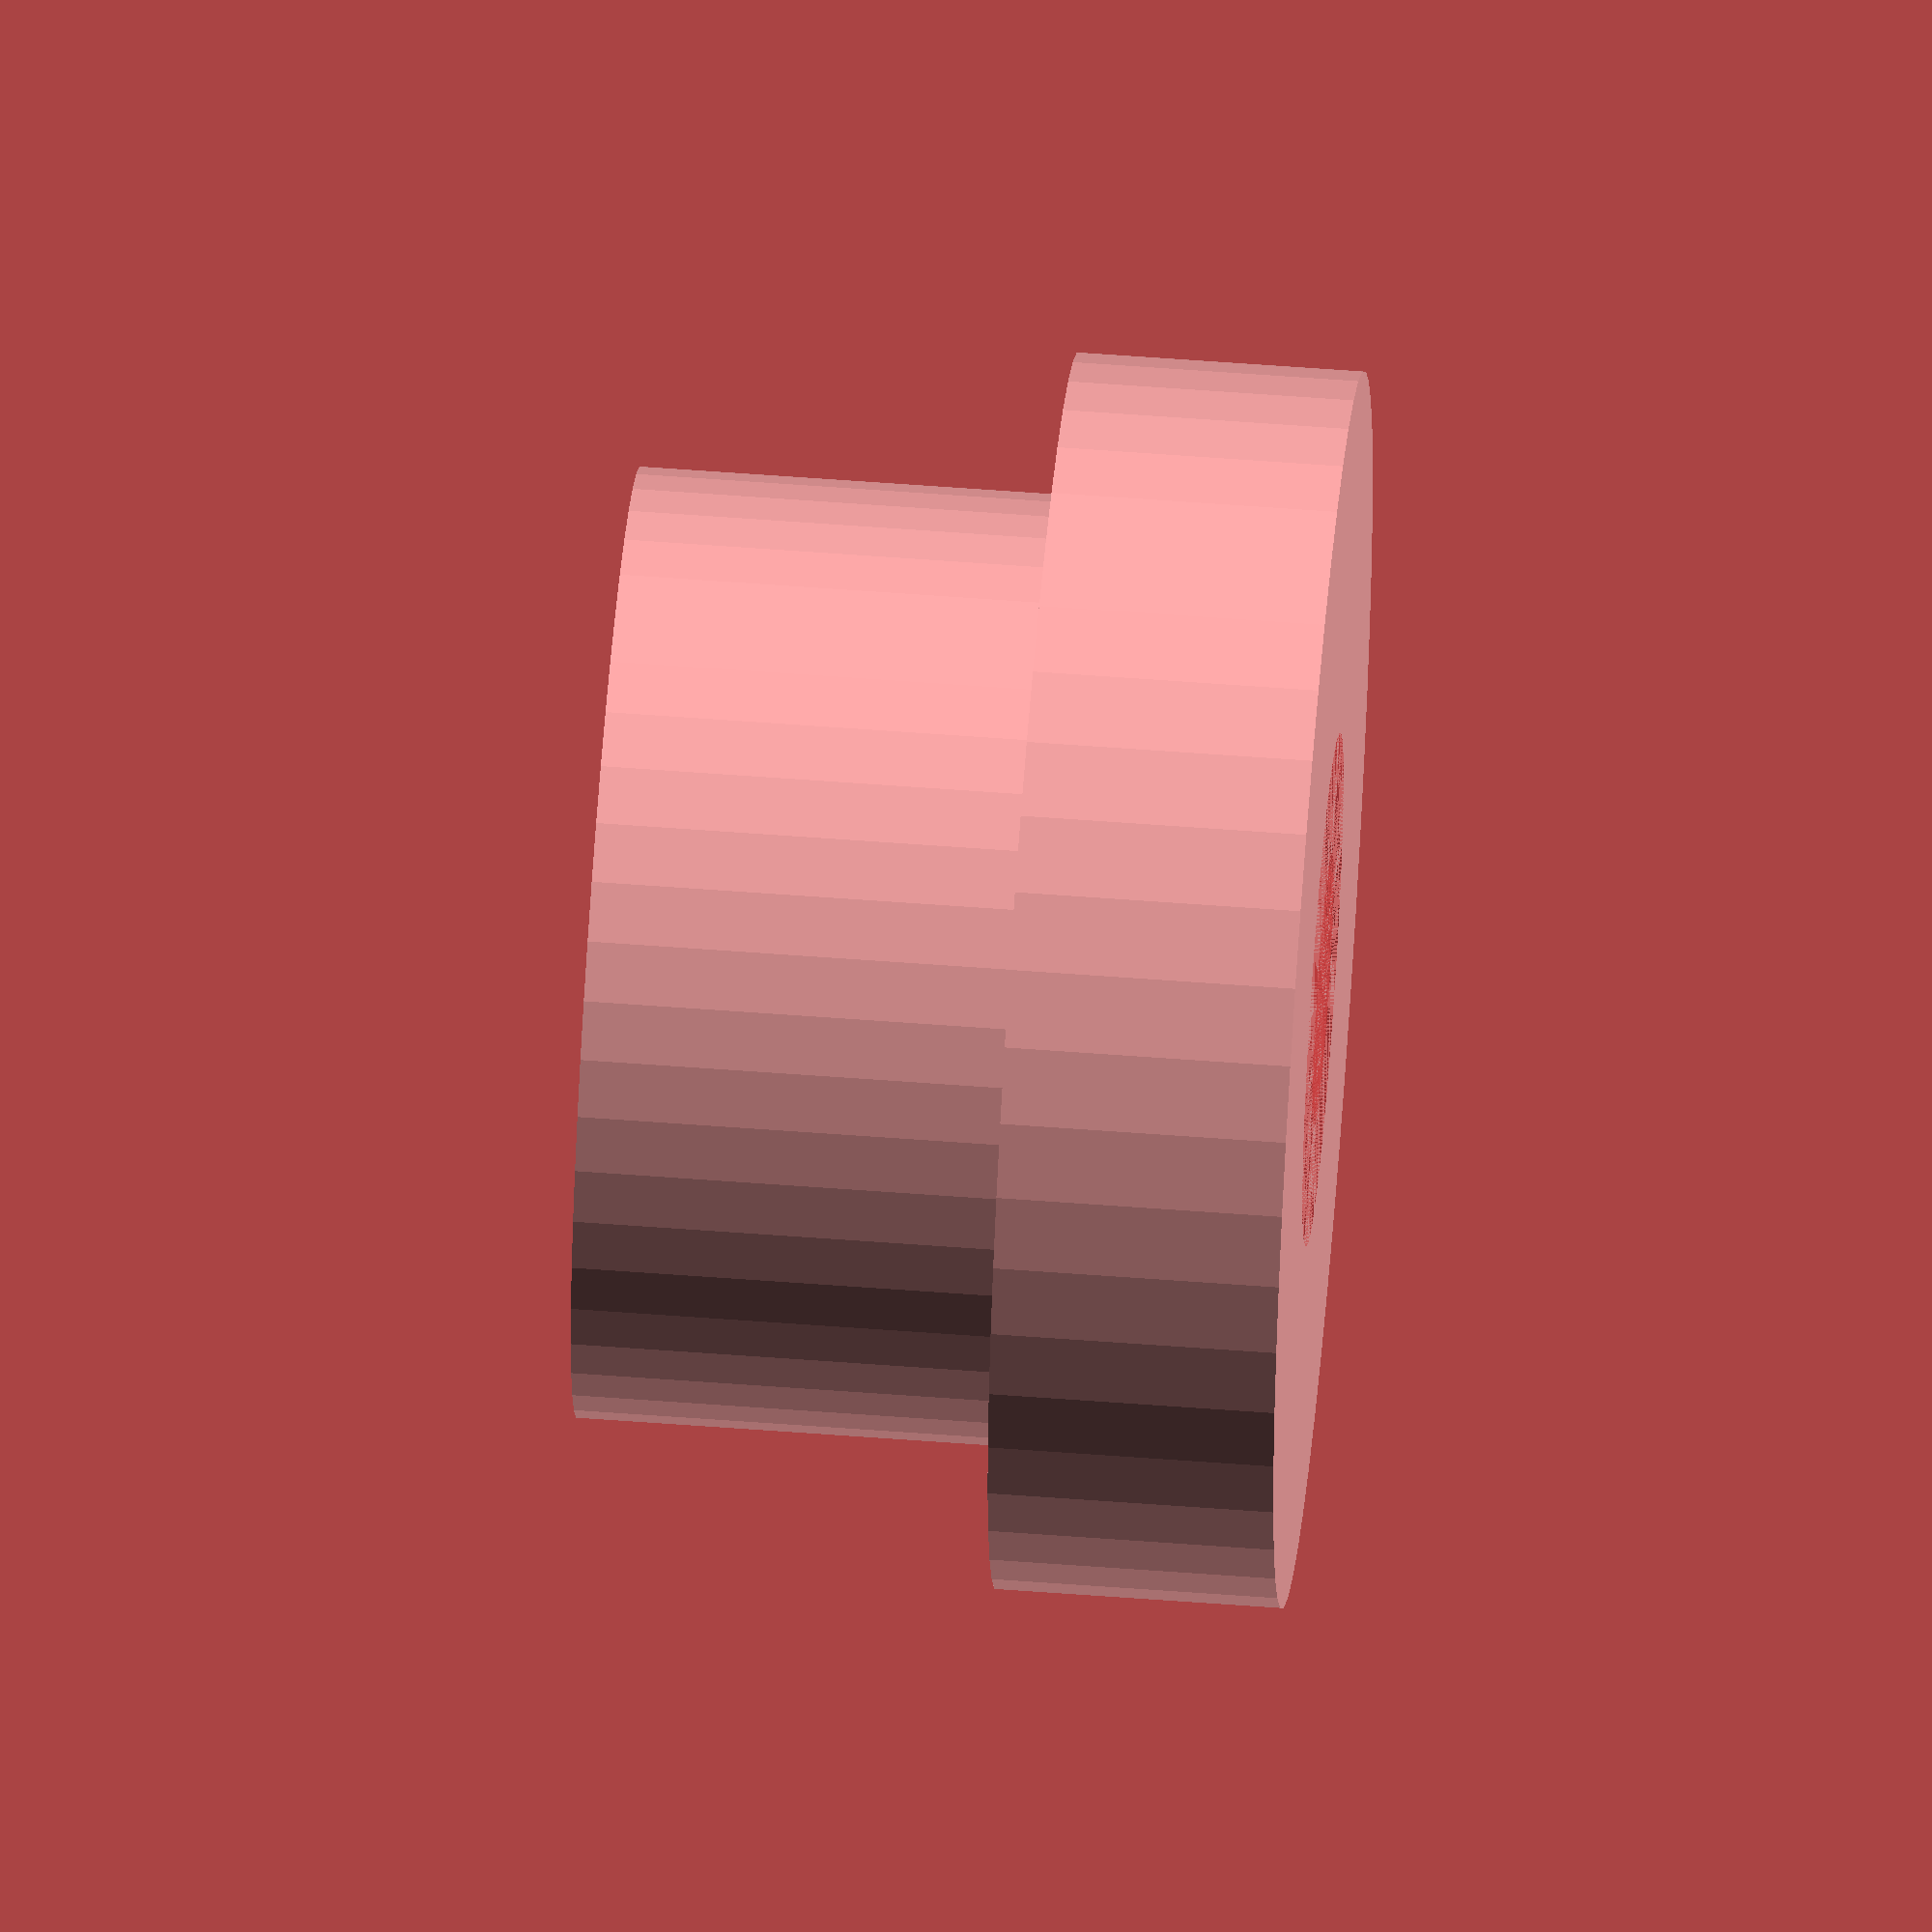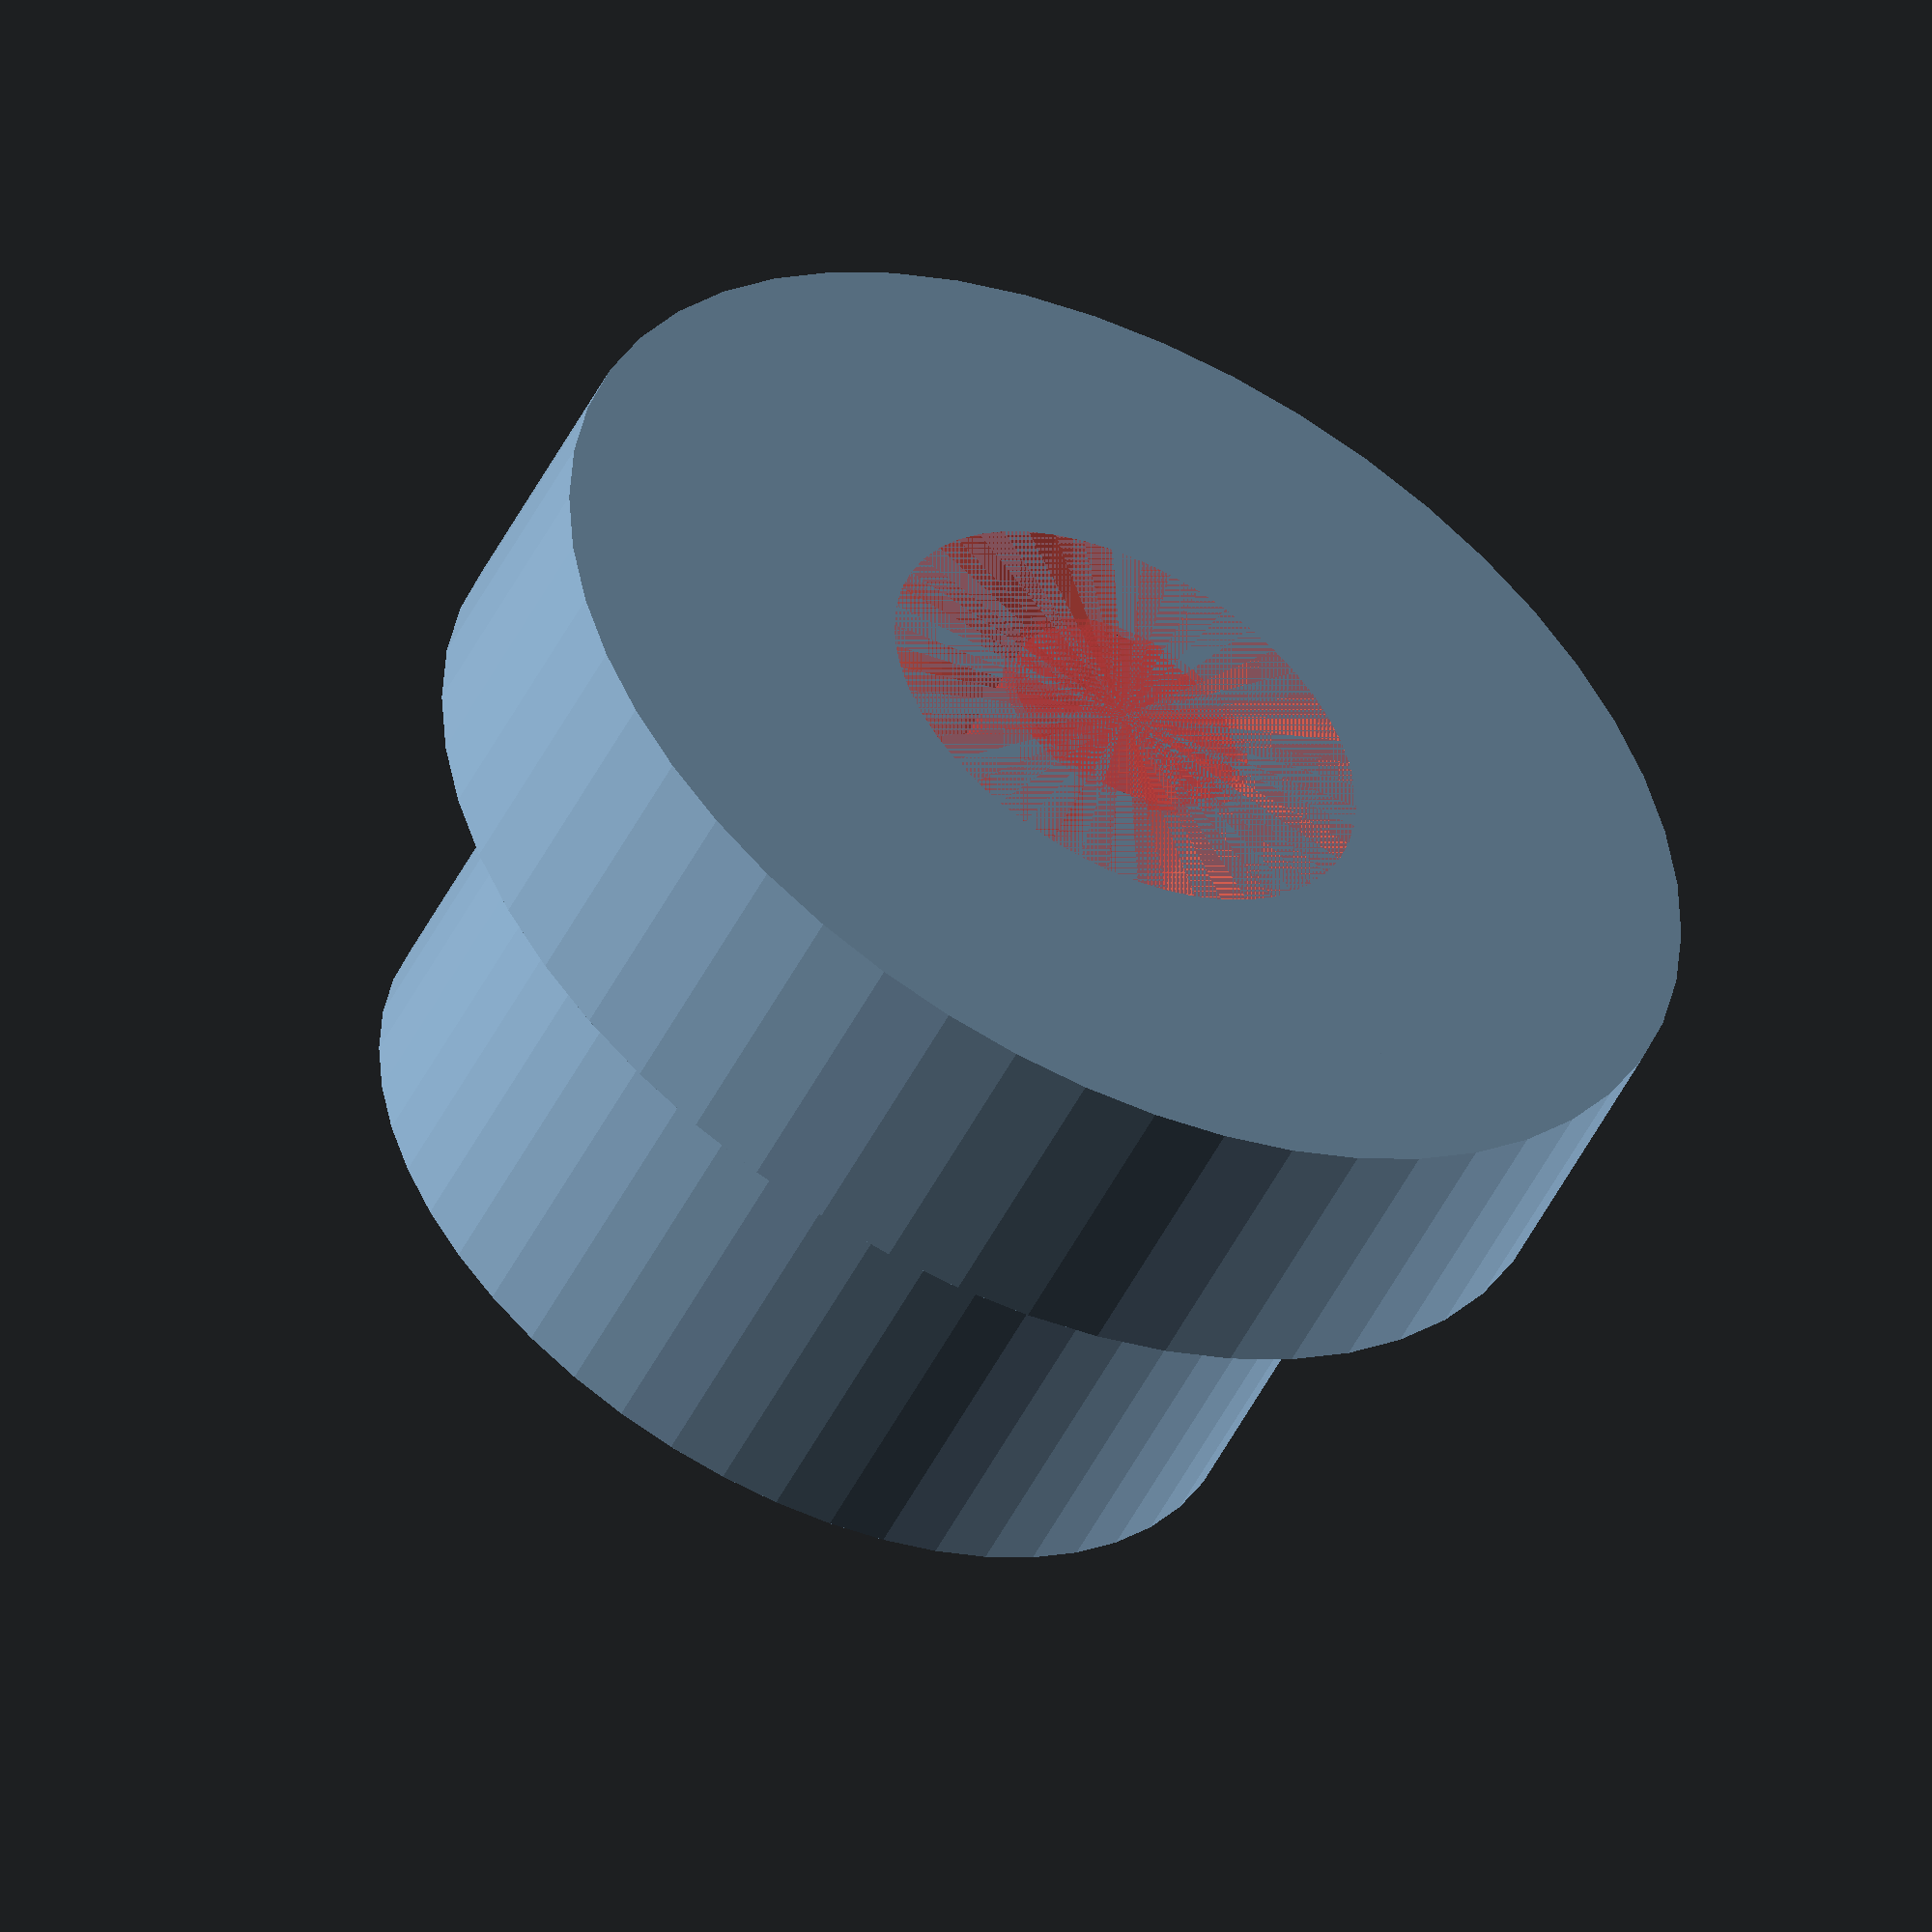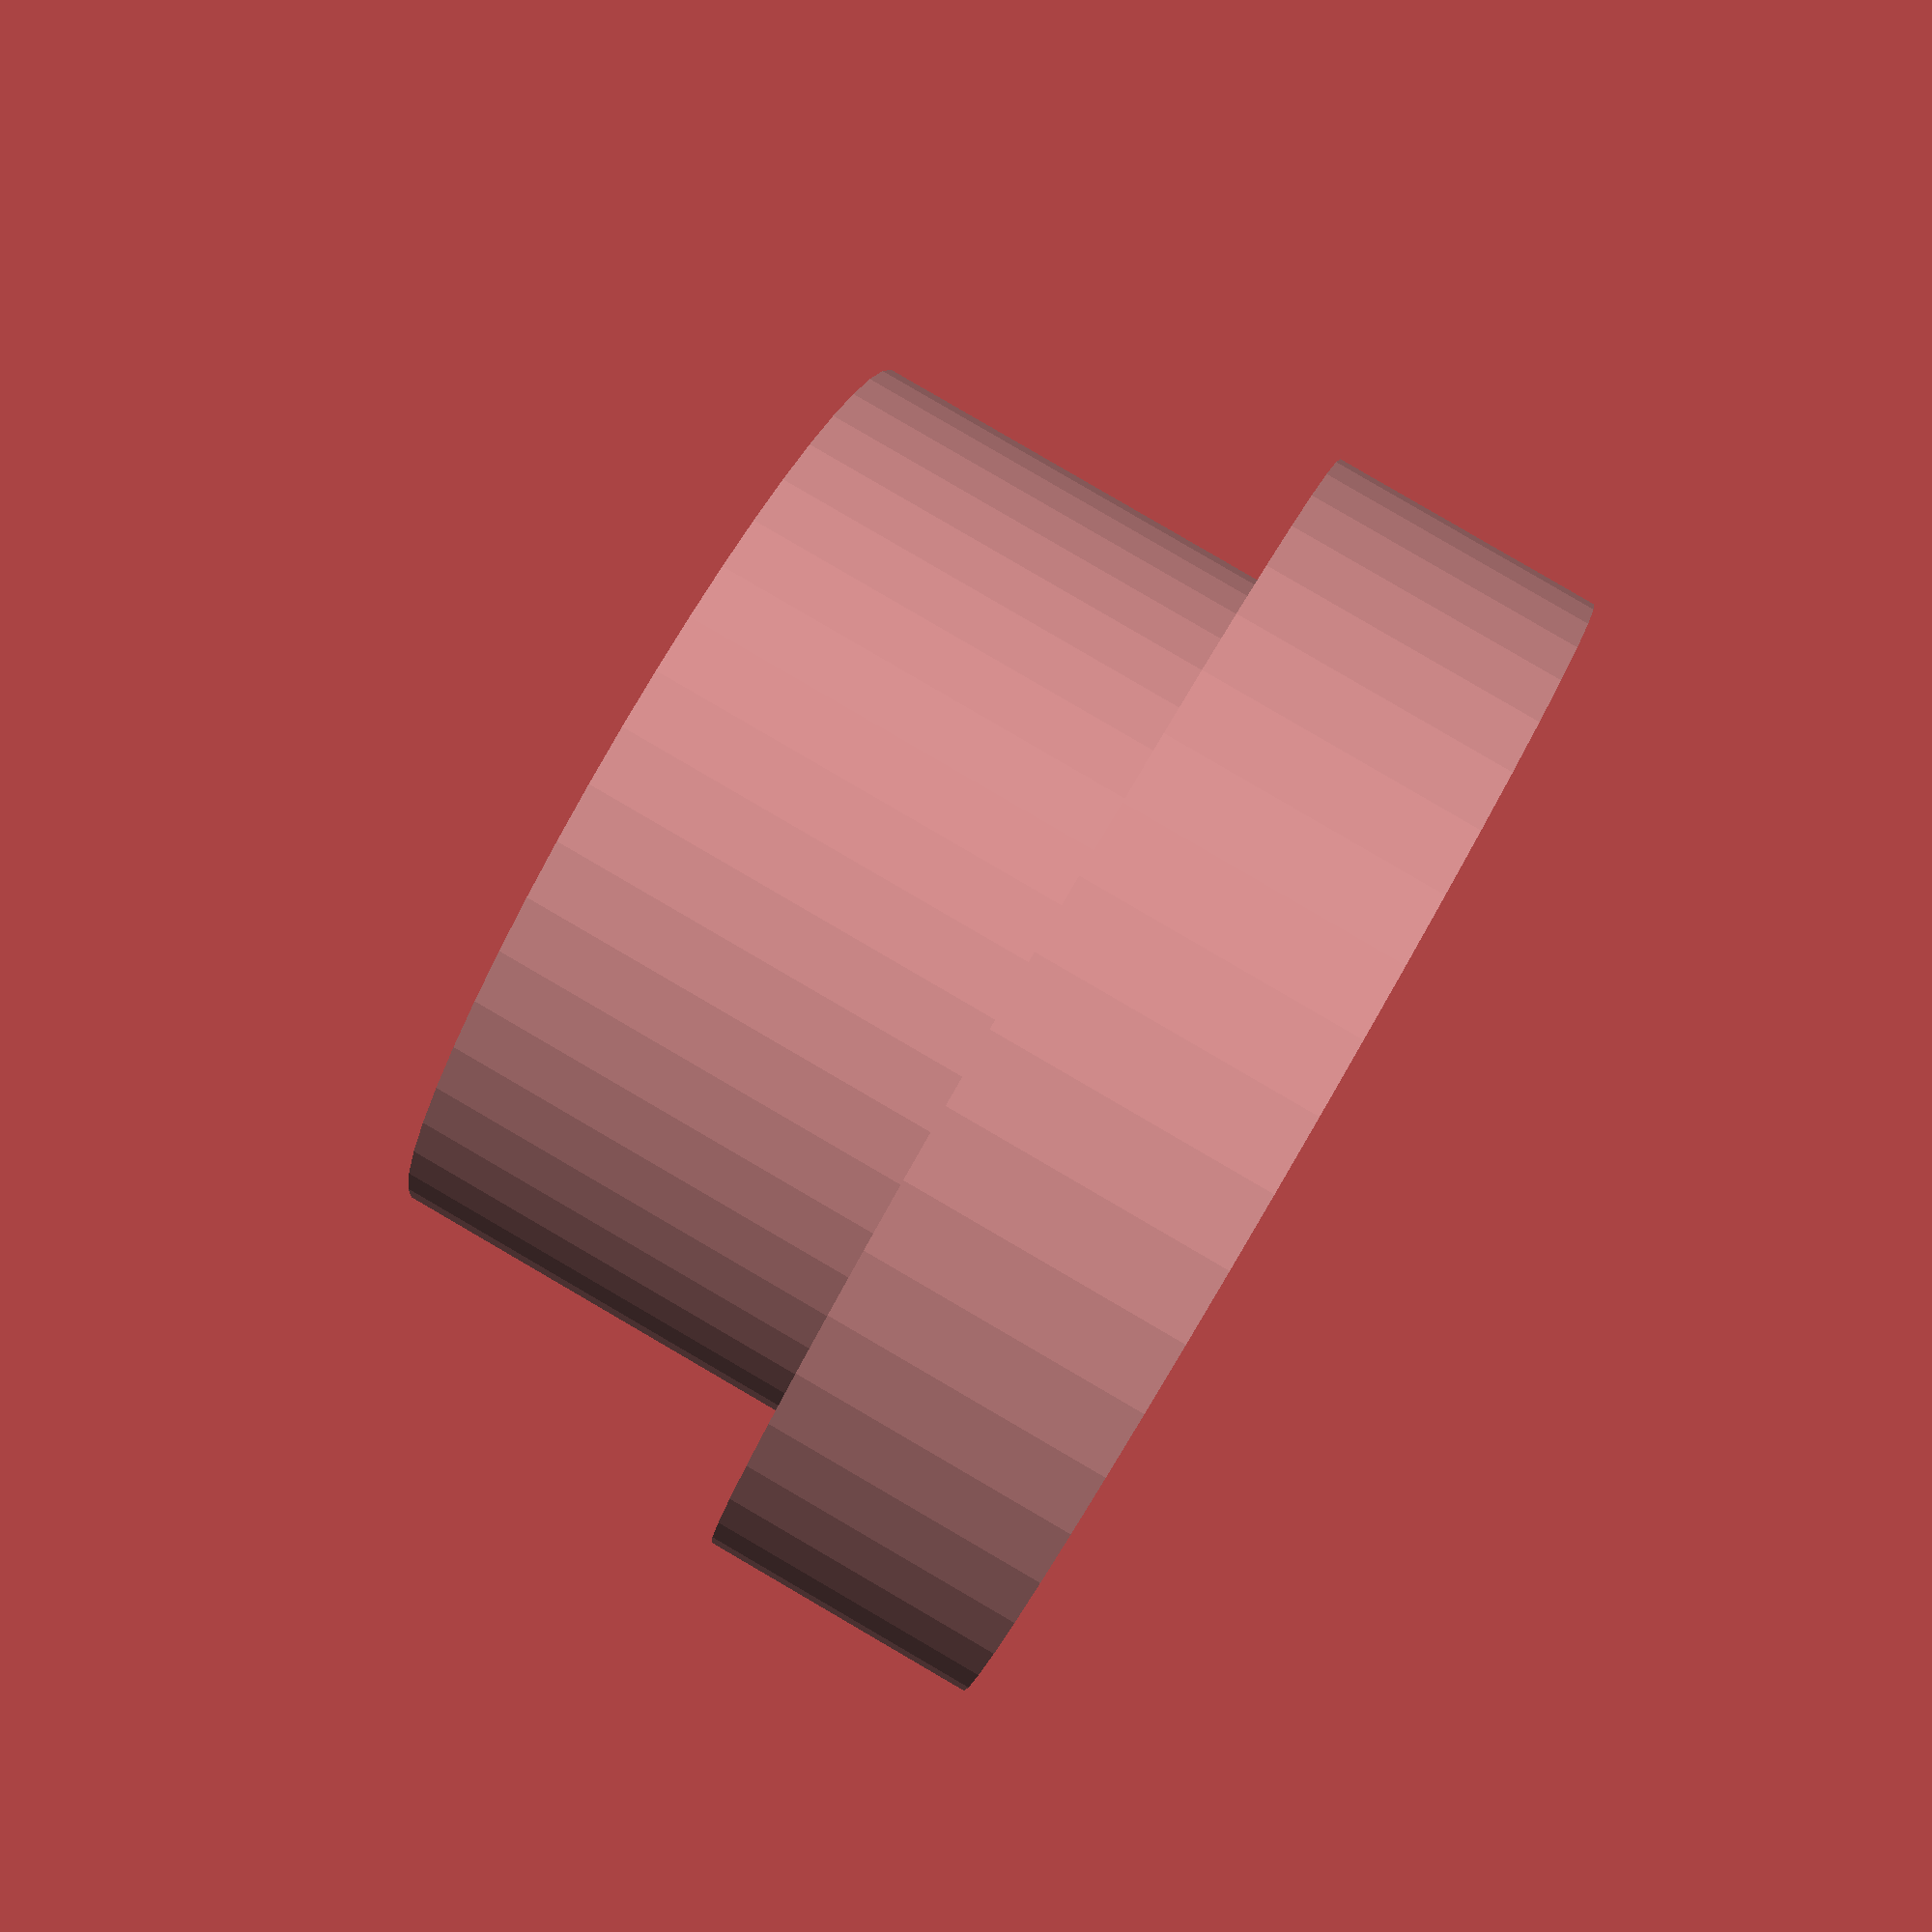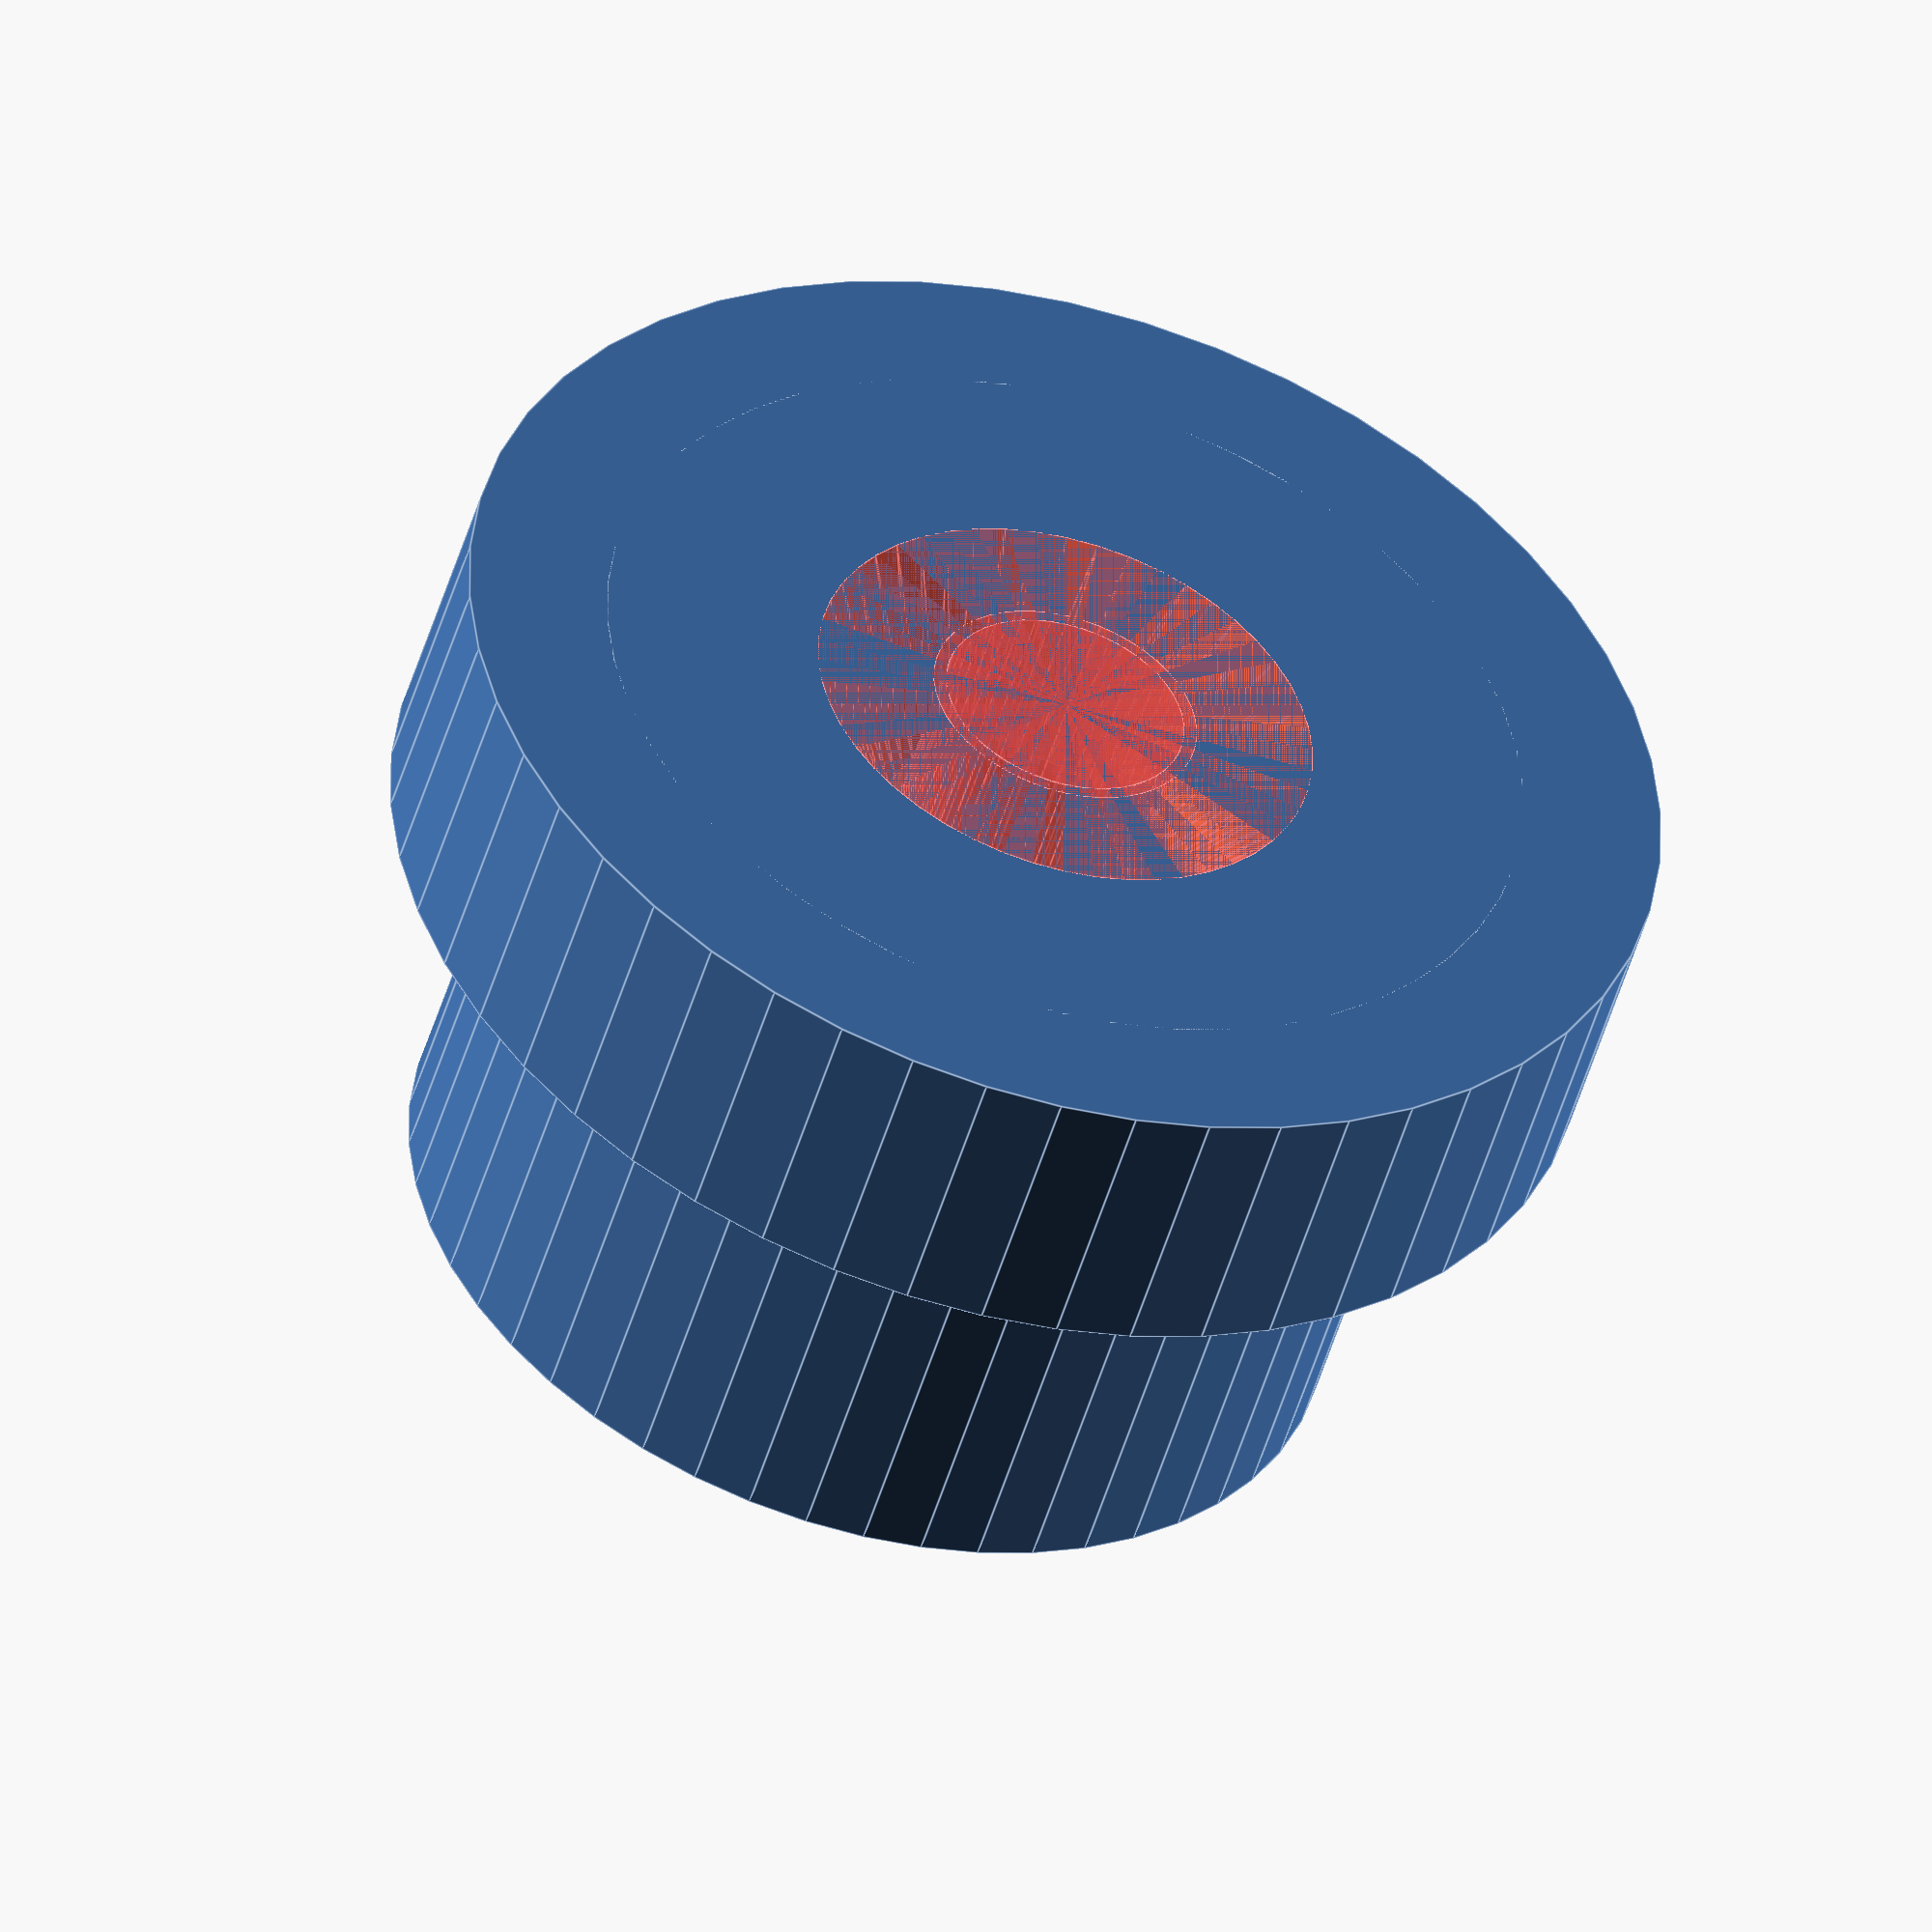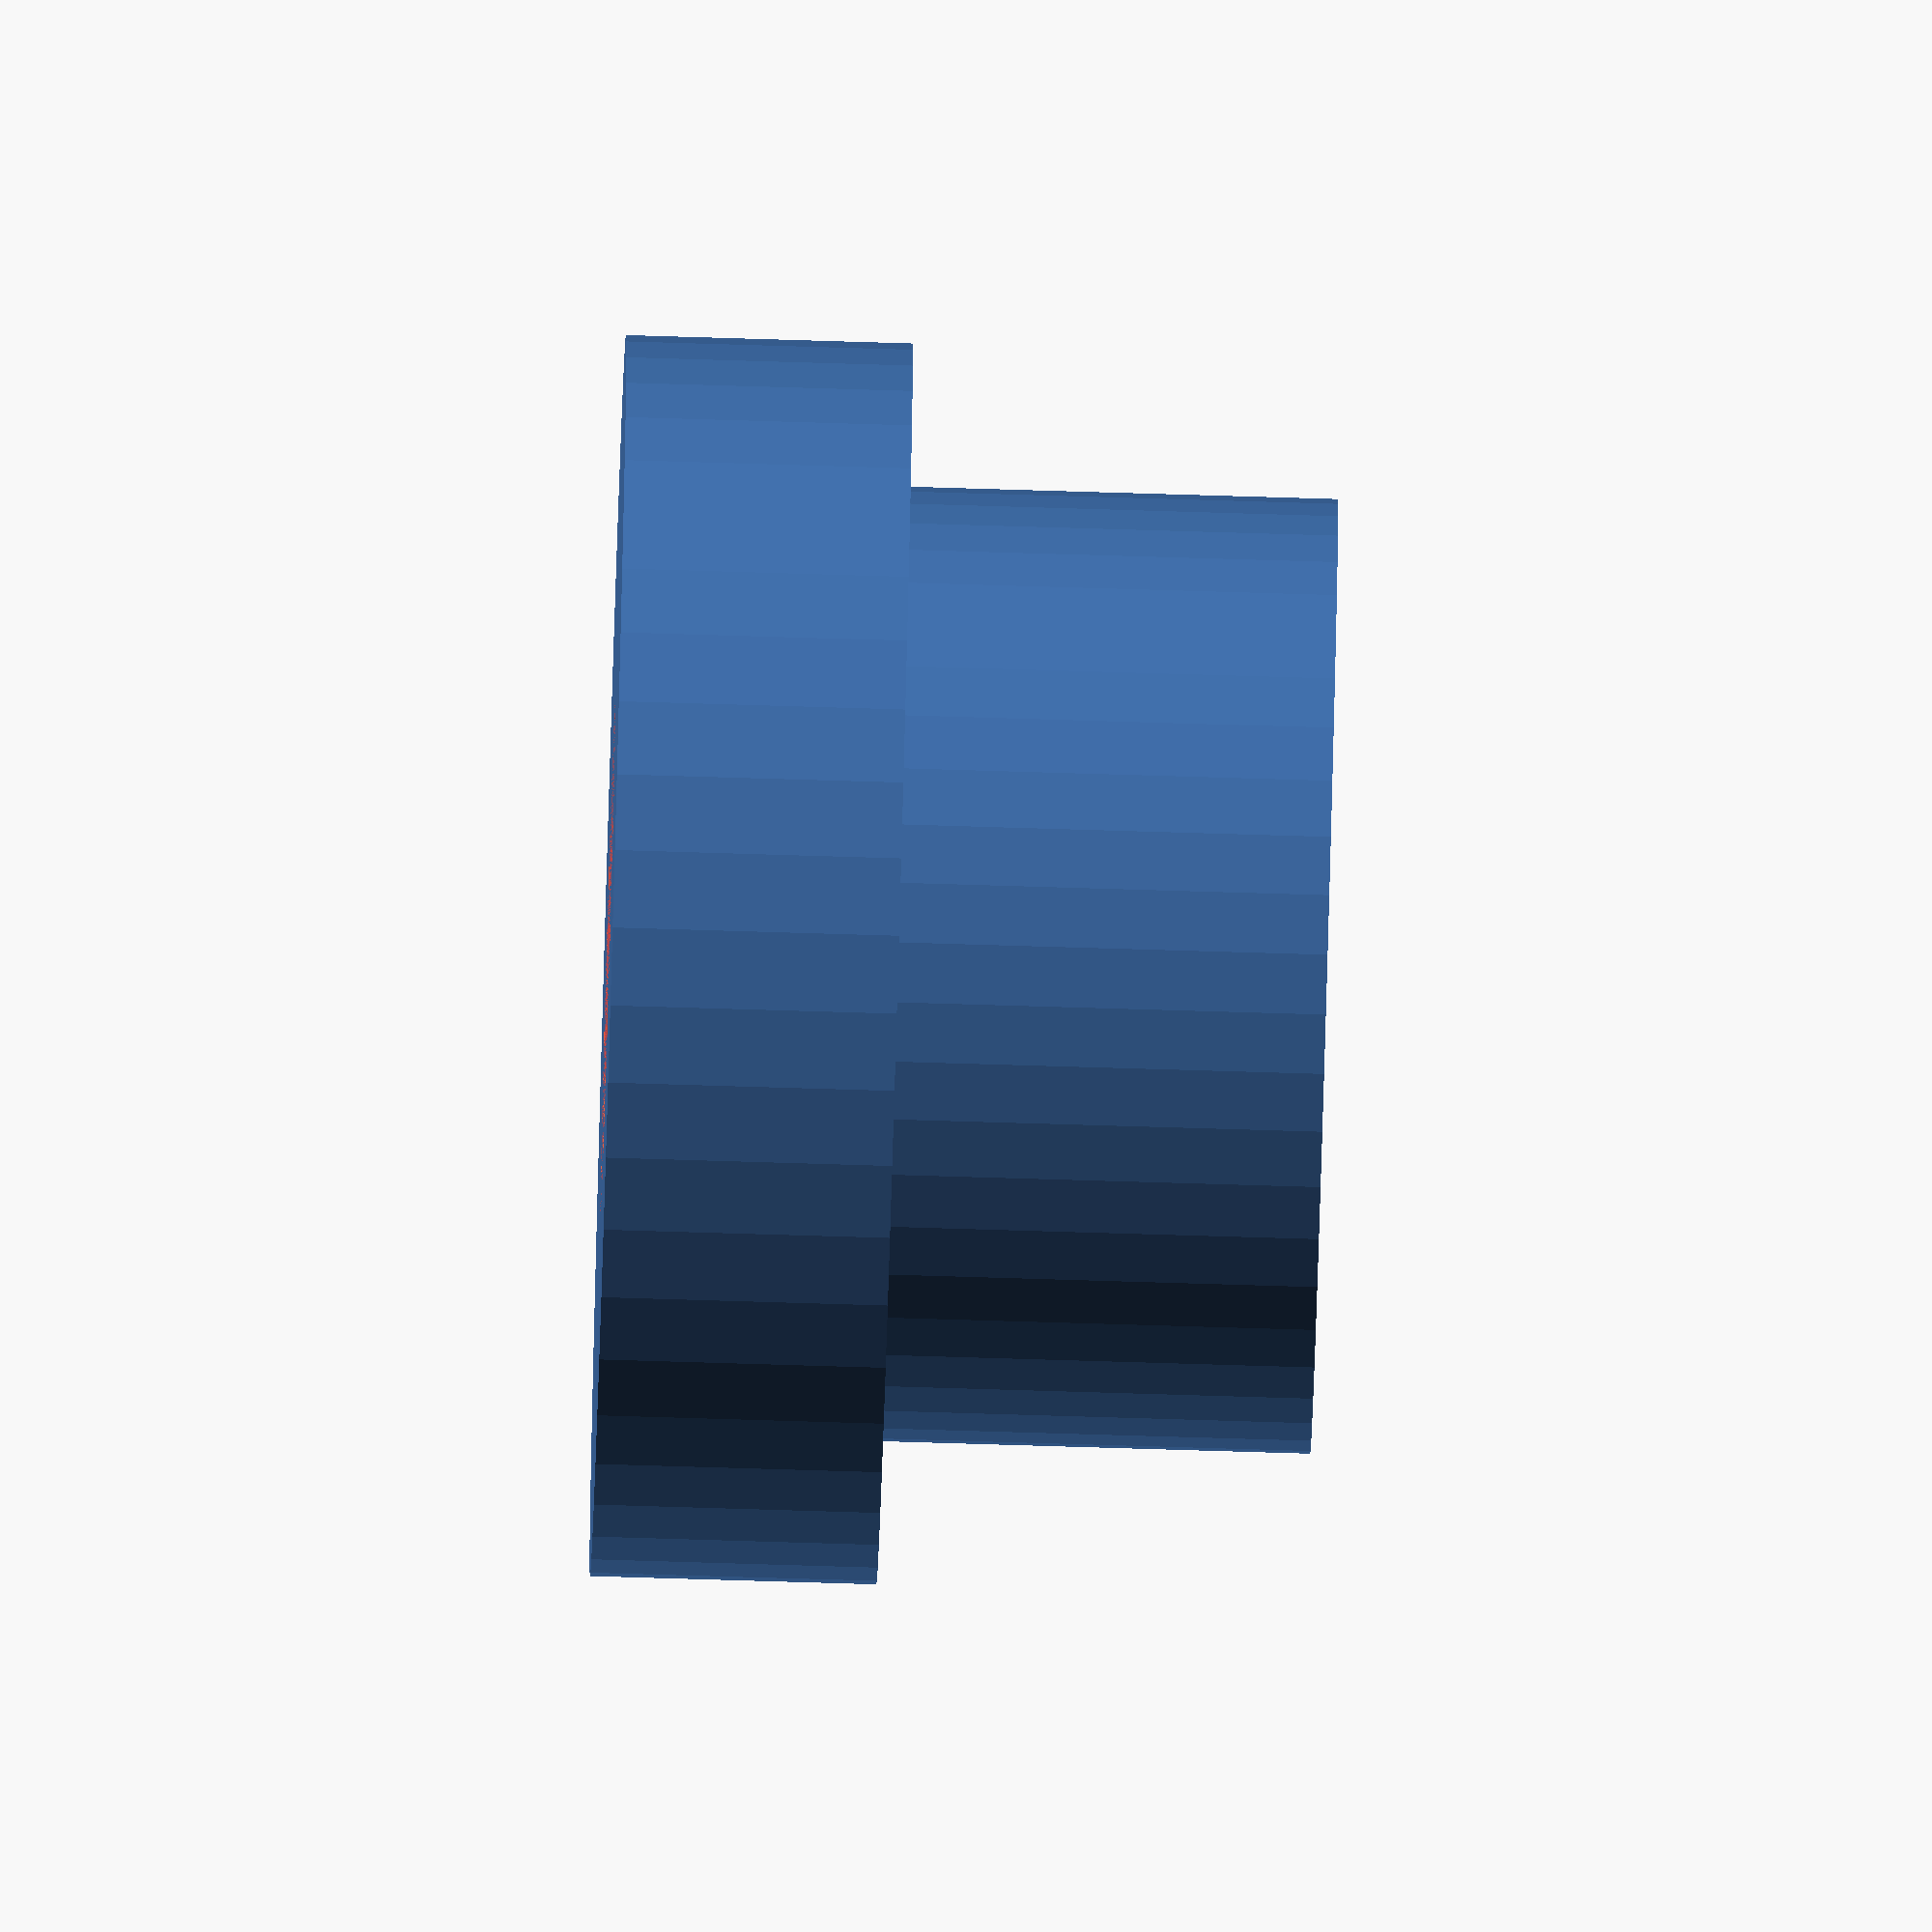
<openscad>
$fn = 50;


difference() {
	union() {
		translate(v = [0, 0, -15.0000000000]) {
			cylinder(h = 15, r = 10.0000000000);
		}
		translate(v = [0, 0, -6.0000000000]) {
			cylinder(h = 6, r = 13.0000000000);
		}
	}
	union() {
		translate(v = [0, 0, 0]) {
			rotate(a = [0, 0, 0]) {
				difference() {
					union() {
						#translate(v = [0, 0, -15.0000000000]) {
							cylinder(h = 15, r = 2.6000000000);
						}
						#translate(v = [0, 0, -3.9000000000]) {
							cylinder(h = 3.9000000000, r = 10.0000000000, r1 = 2.8750000000, r2 = 5.4000000000);
						}
						#translate(v = [0, 0, -15.0000000000]) {
							cylinder(h = 15, r = 2.8750000000);
						}
						#translate(v = [0, 0, -15.0000000000]) {
							cylinder(h = 15, r = 2.6000000000);
						}
					}
					union();
				}
			}
		}
	}
}
</openscad>
<views>
elev=304.0 azim=221.6 roll=274.6 proj=o view=solid
elev=51.3 azim=238.1 roll=333.6 proj=o view=solid
elev=94.8 azim=68.0 roll=239.8 proj=p view=solid
elev=49.5 azim=335.2 roll=343.9 proj=o view=edges
elev=77.8 azim=356.0 roll=88.3 proj=o view=wireframe
</views>
